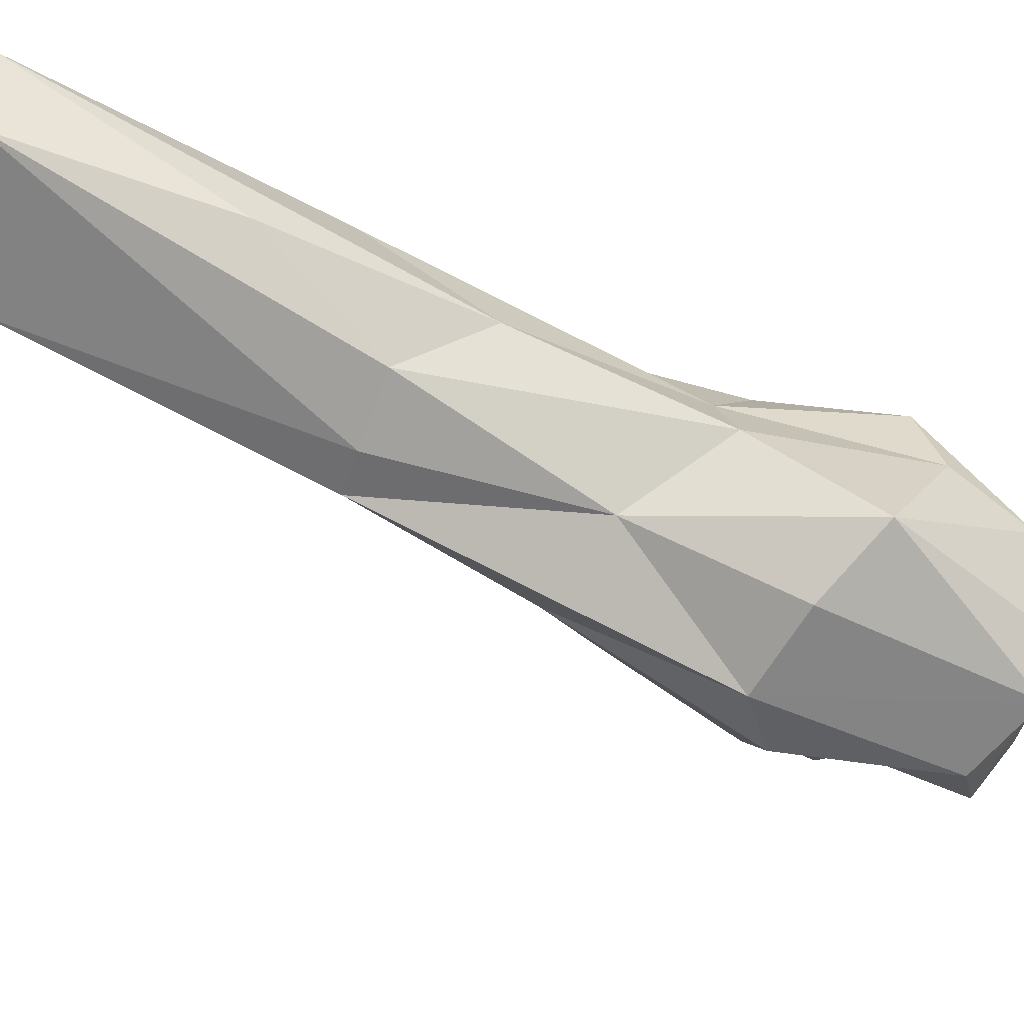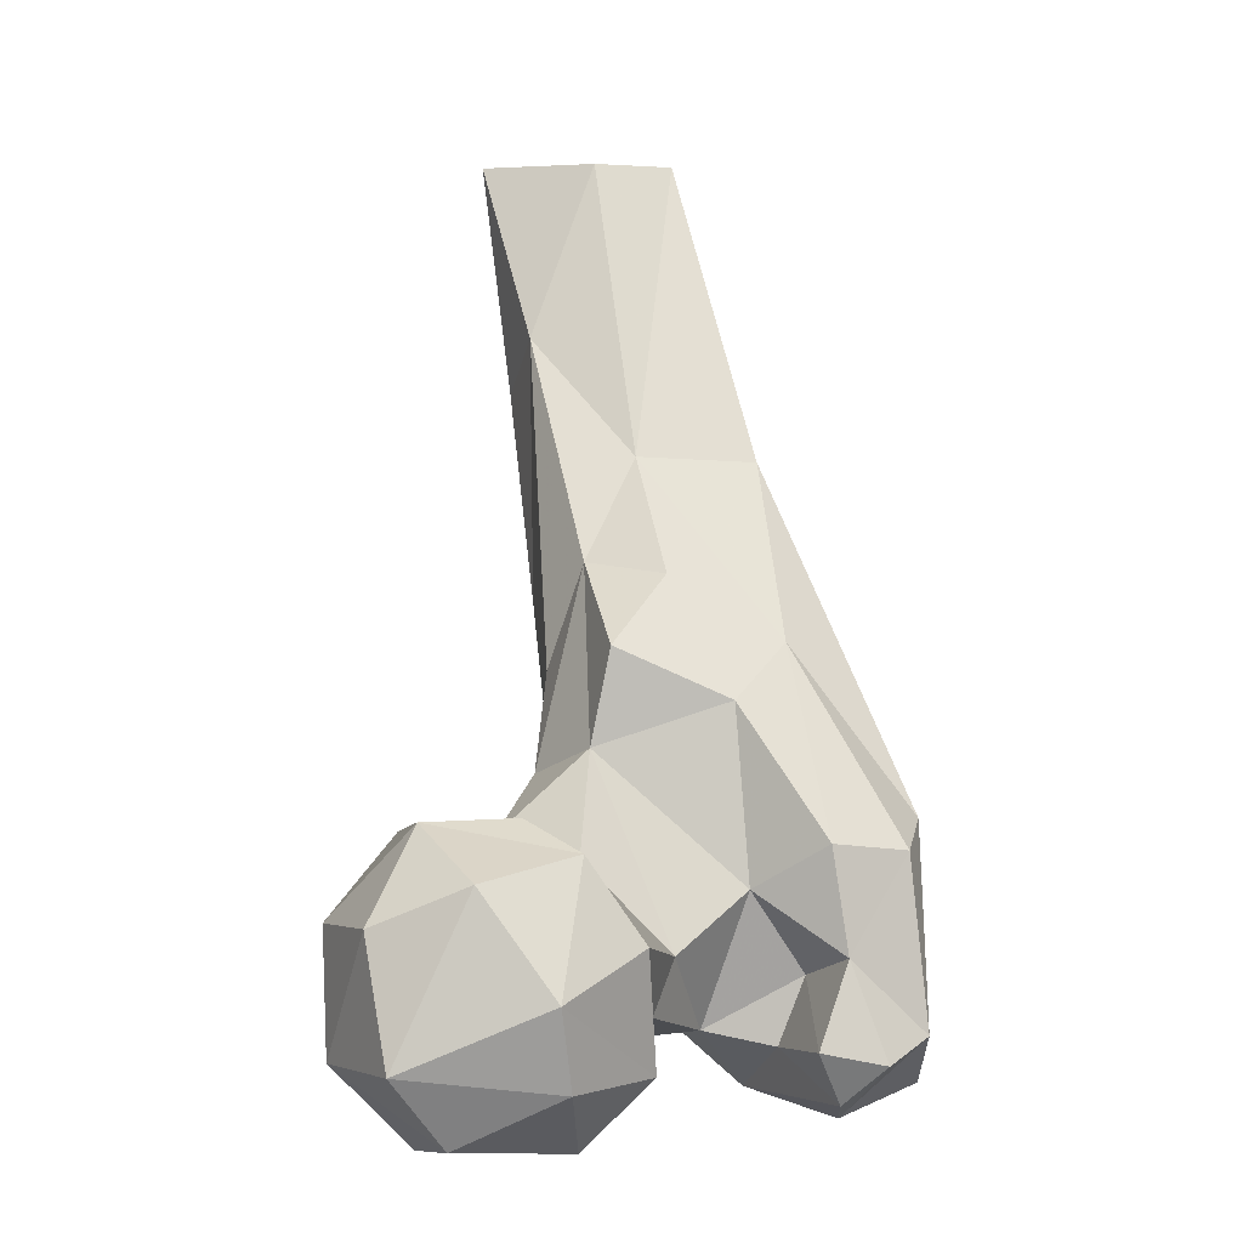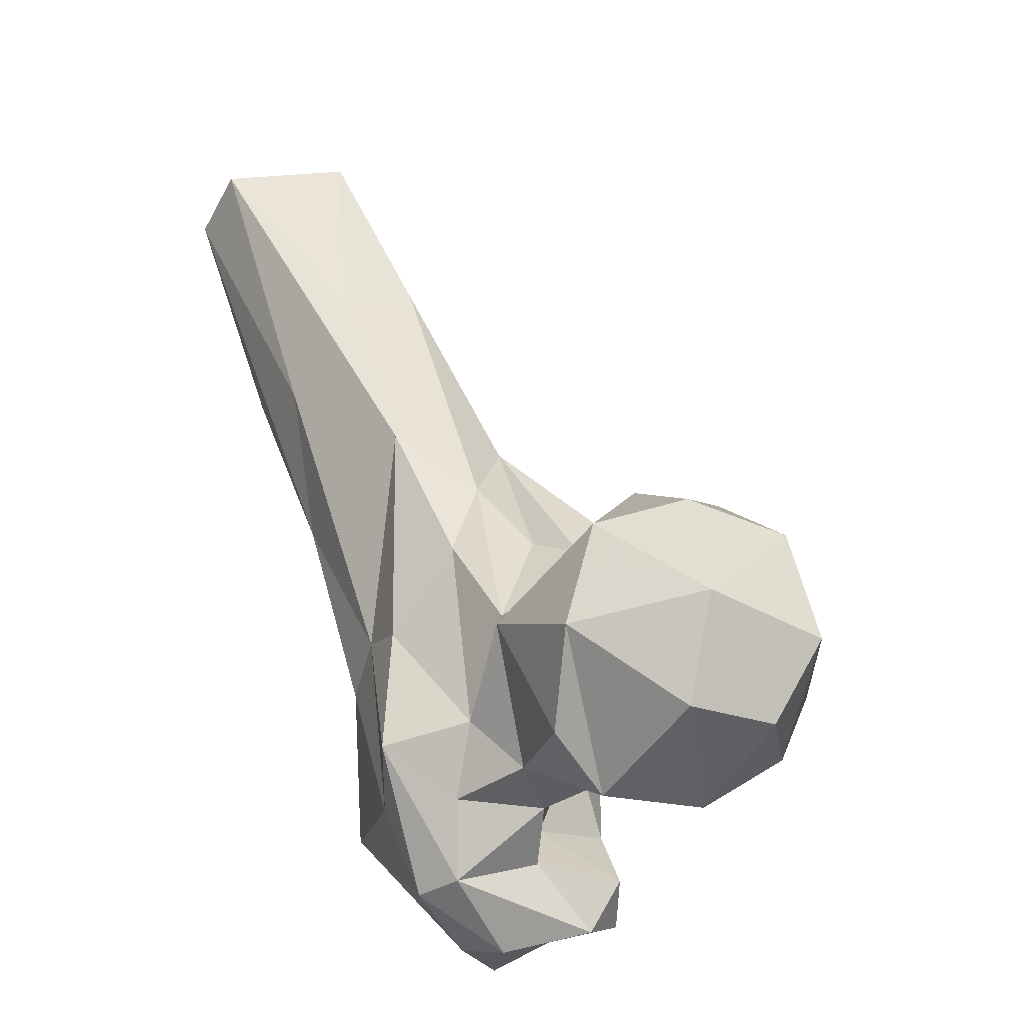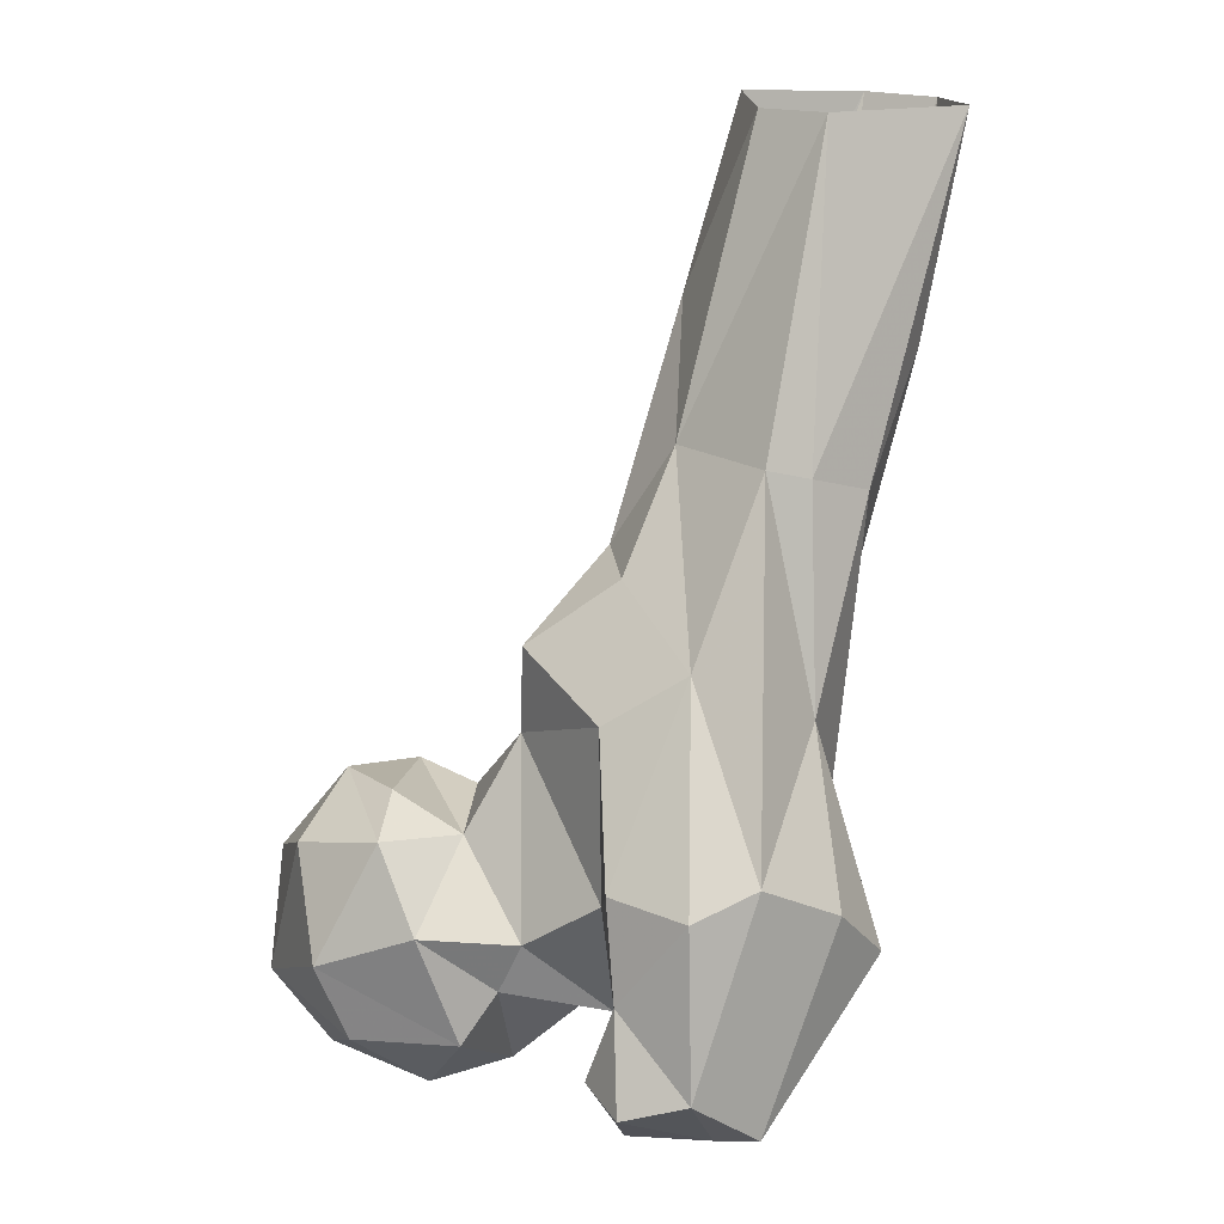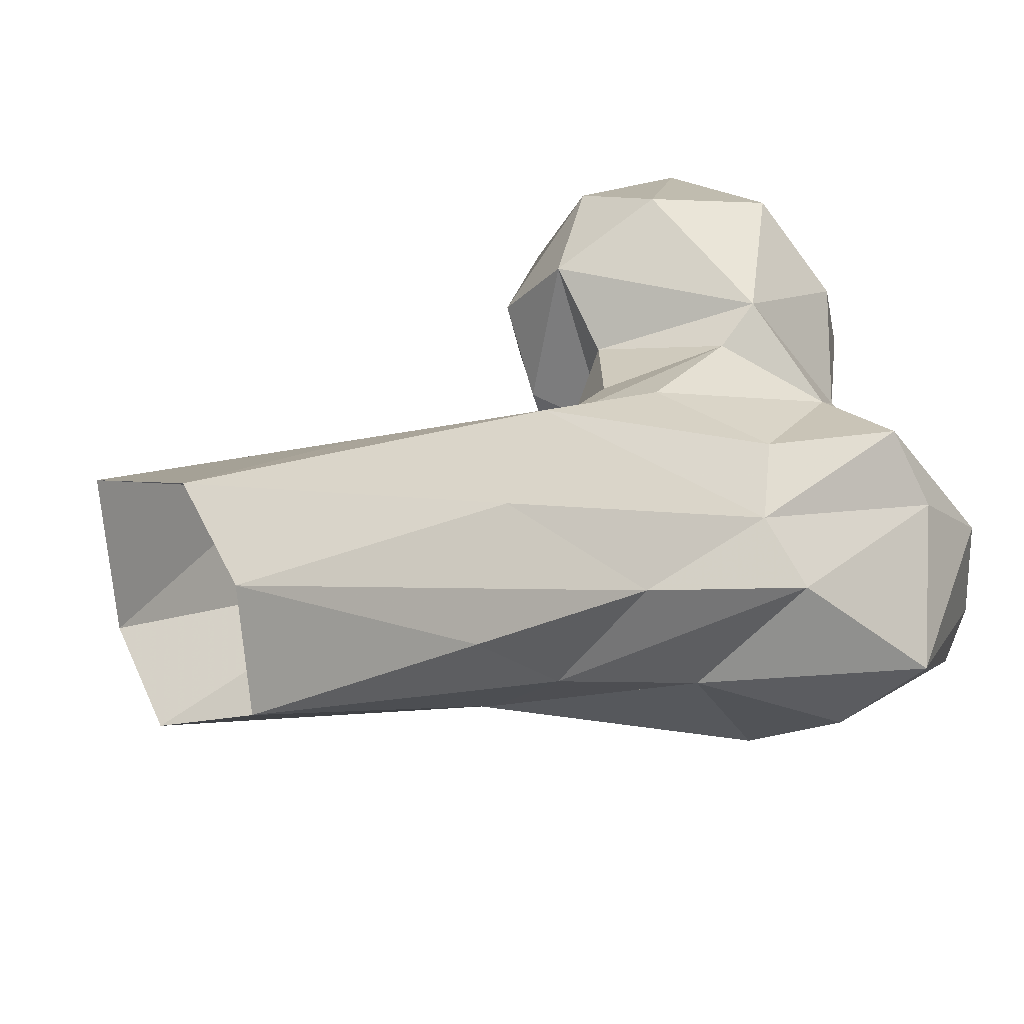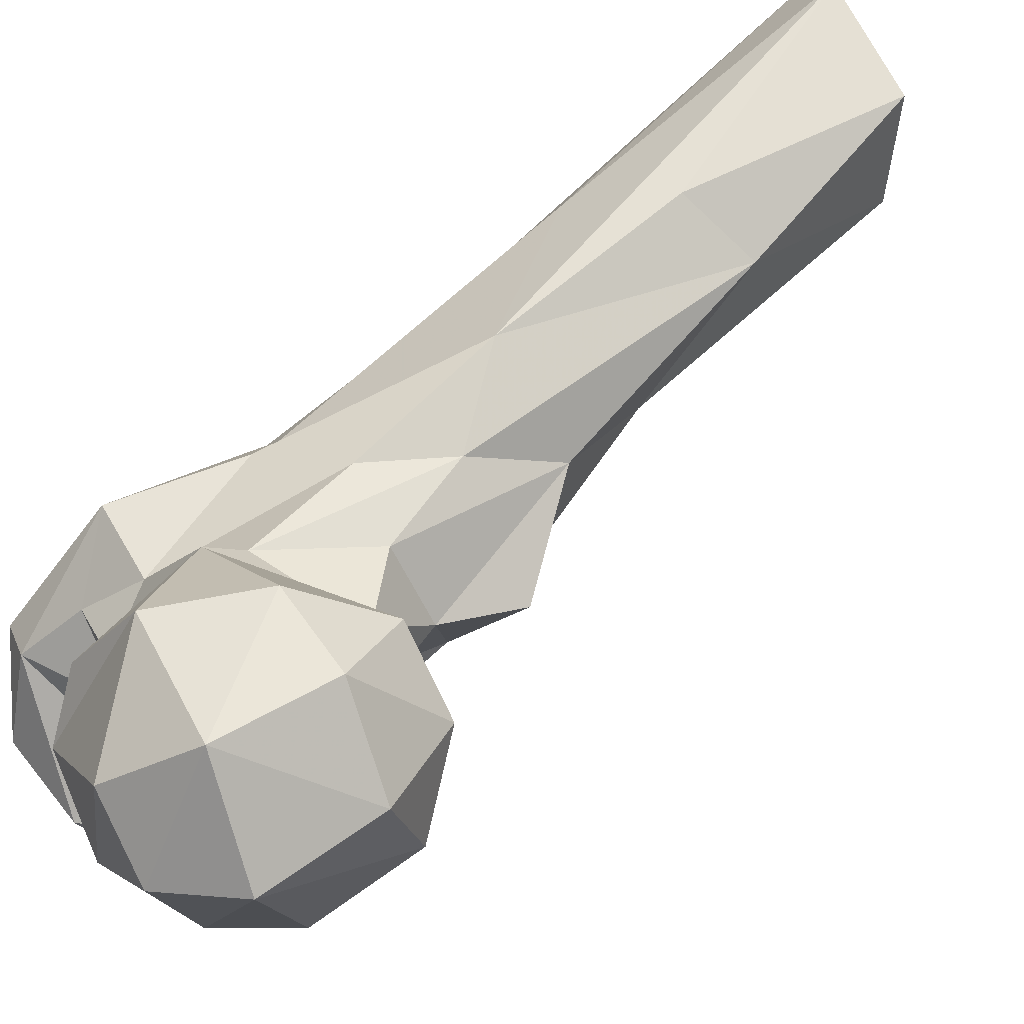
<metadata>
{"format":"obj","ext":"obj","renderer":"f3d","projection":"perspective","resolution":1024,"background":"white","views":[{"elev":-31.4,"azim":85.2,"up":"+Y"},{"elev":-1.0,"azim":-62.0,"up":"+Z"},{"elev":-48.6,"azim":-155.4,"up":"+Z"},{"elev":16.6,"azim":-0.8,"up":"+Z"},{"elev":28.5,"azim":55.1,"up":"+Y"},{"elev":43.4,"azim":-115.6,"up":"+Y"}]}
</metadata>
<code>
v 347.1 199 699.2
v 355 198.5 702.6
v 347.9 215.2 702.8
v 355.7 213.6 703.5
v 303.7 219.2 699.2
v 316.5 229 698.6
v 287.5 230.5 700.9
v 297 241.6 698.8
v 353.5 189 704.4
v 333.7 192.9 703.4
v 319.6 240.1 703.5
v 311.4 254.1 710.8
v 291.8 213.6 709.2
v 309.1 209.8 709.7
v 330.7 227 711.2
v 289.1 251.2 711.3
v 332.4 184.7 709.8
v 343 182.9 713
v 327.9 193.7 711.7
v 338.2 204.8 710.6
v 332.5 214.7 713
v 314.8 213.4 717
v 372.2 205.1 727.1
v 358.1 222.5 715.5
v 343.8 224.3 711.5
v 277.8 233.9 712
v 353.1 233.7 718.8
v 326.7 246 724.8
v 332.1 190.8 724.9
v 339.5 200.9 721.2
v 286.8 212.5 721.8
v 337.7 232.4 719.4
v 290.9 253.1 730.6
v 330.5 205.7 734.2
v 318.5 211.8 725.4
v 279.8 238.9 731.3
v 305.3 256.7 727.9
v 352.8 188.4 743.9
v 302.6 207.6 728.3
v 365.7 221.8 745.4
v 283.9 224 737.5
v 342.6 185.7 739.8
v 331 193 741.2
v 365.1 195.6 736.9
v 350.6 236.9 740.8
v 328 241.3 731.6
v 358.3 230.4 747.6
v 297 214.7 741.1
v 311.2 237.1 742.2
v 301.6 247.4 743
v 309.5 222.2 739.4
v 318.4 225.5 754.7
v 290.8 237.4 745.1
v 323.9 237.8 750.6
v 336.8 242.5 750.9
v 361.9 209.8 761.9
v 298.6 225.3 745.6
v 333 240.9 765.9
v 343.4 205.8 770.2
v 330.2 207.9 761.6
v 344.9 250.2 776.5
v 370.1 234.2 777.8
v 318.8 222.3 769.6
v 354.4 215.7 798.1
v 370.8 225.7 792.7
v 333.7 220.8 780.3
v 332.1 234 782.2
v 366.3 251.7 797.7
v 342 230.4 798.7
v 361.5 218.3 796.1
v 379.6 242.2 811.4
v 343.7 250.1 818.2
v 352.9 259 810.4
v 373.5 272.6 846.9
v 364.2 235.5 847.3
v 387 248.9 847
v 384.2 264.4 846.7
v 354.5 244.4 847.1
v 353.2 264.5 847.9
f 72 78 79
f 71 77 76
f 68 74 77
f 72 79 73
f 69 78 72
f 69 75 78
f 65 71 76
f 64 75 69
f 65 76 70
f 61 72 73
f 61 73 74
f 61 74 68
f 58 67 72
f 56 65 70
f 62 71 65
f 59 64 69
f 38 64 59
f 63 66 67
f 60 66 63
f 59 69 66
f 40 65 56
f 54 67 58
f 52 67 54
f 40 62 65
f 56 70 64
f 59 66 60
f 38 44 56
f 52 60 63
f 43 59 60
f 45 55 61
f 49 52 54
f 47 61 68
f 46 58 55
f 23 40 56
f 34 60 52
f 34 43 60
f 50 53 57
f 49 51 52
f 7 13 26
f 29 42 43
f 48 57 53
f 23 56 44
f 32 55 45
f 3 25 27
f 41 48 53
f 10 19 20
f 21 35 22
f 33 50 37
f 27 32 45
f 28 50 49
f 39 51 48
f 48 51 57
f 35 52 51
f 38 59 42
f 27 45 47
f 29 43 34
f 40 47 62
f 9 44 38
f 24 27 47
f 12 37 28
f 3 27 4
f 42 59 43
f 26 41 36
f 26 31 41
f 9 23 44
f 46 49 54
f 1 9 18
f 14 22 39
f 16 33 37
f 16 36 33
f 62 68 77
f 34 52 35
f 8 16 12
f 24 47 40
f 58 72 61
f 23 24 40
f 17 29 19
f 12 16 37
f 16 26 36
f 31 48 41
f 67 69 72
f 21 30 34
f 20 30 21
f 33 53 50
f 4 24 23
f 11 28 15
f 13 14 31
f 6 15 22
f 73 79 74
f 19 30 20
f 46 54 58
f 50 57 51
f 15 28 32
f 47 68 62
f 2 4 23
f 31 39 48
f 15 25 21
f 6 12 11
f 28 49 46
f 6 11 15
f 19 29 30
f 7 26 16
f 33 36 53
f 13 31 26
f 28 37 50
f 5 14 13
f 10 17 19
f 15 32 25
f 1 18 17
f 32 46 55
f 11 12 28
f 62 77 71
f 4 27 24
f 6 22 14
f 28 46 32
f 1 4 2
f 2 23 9
f 3 21 25
f 3 10 20
f 64 70 75
f 66 69 67
f 49 50 51
f 1 17 10
f 70 76 75
f 1 10 3
f 7 16 8
f 29 34 30
f 15 21 22
f 38 56 64
f 18 42 29
f 5 8 6
f 5 6 14
f 52 63 67
f 35 51 39
f 1 2 9
f 45 61 47
f 5 13 7
f 55 58 61
f 9 38 18
f 21 34 35
f 17 18 29
f 22 35 39
f 1 3 4
f 3 20 21
f 25 32 27
f 18 38 42
f 5 7 8
f 36 41 53
f 14 39 31
f 6 8 12

</code>
